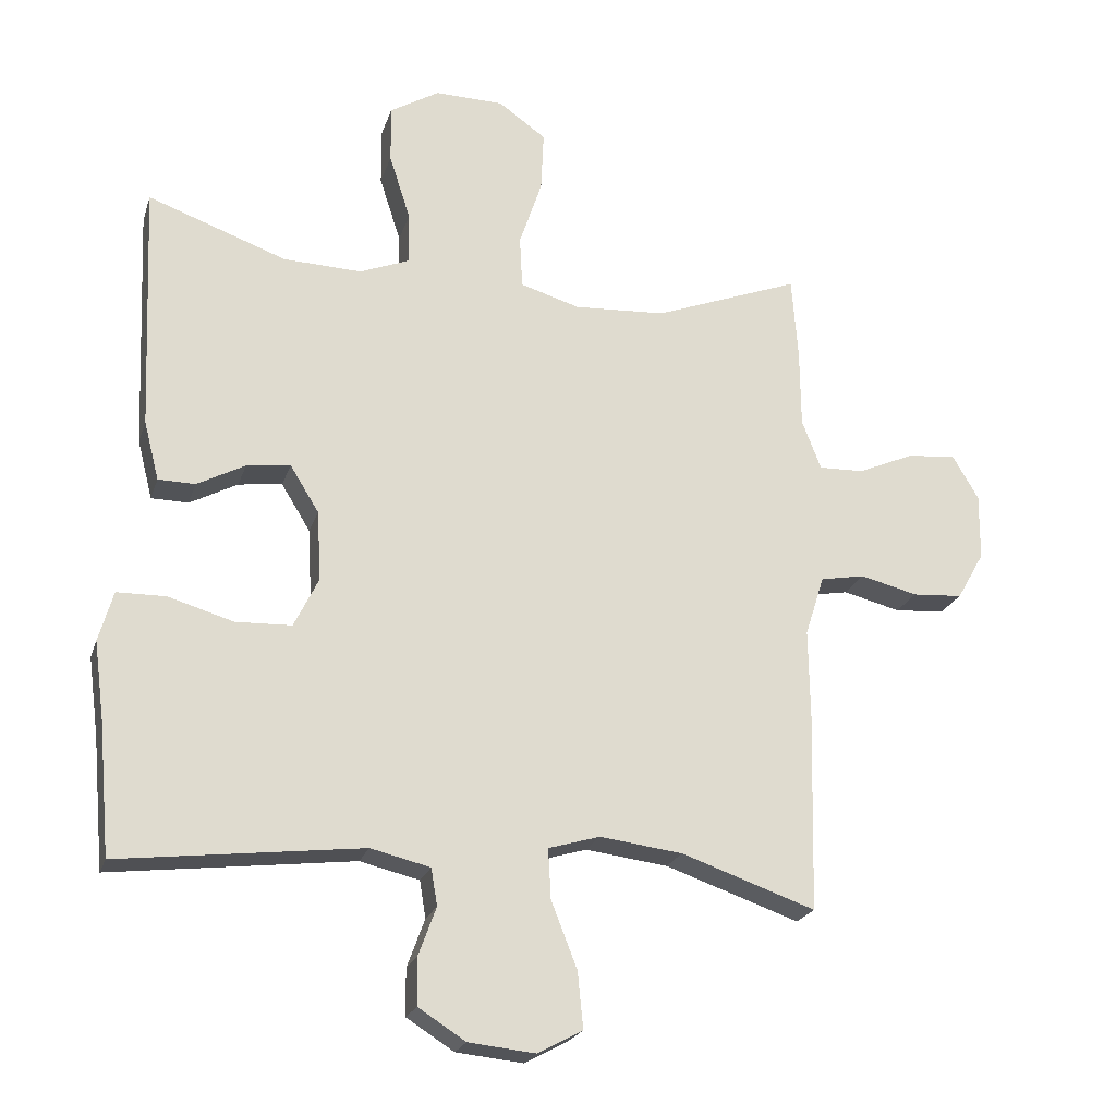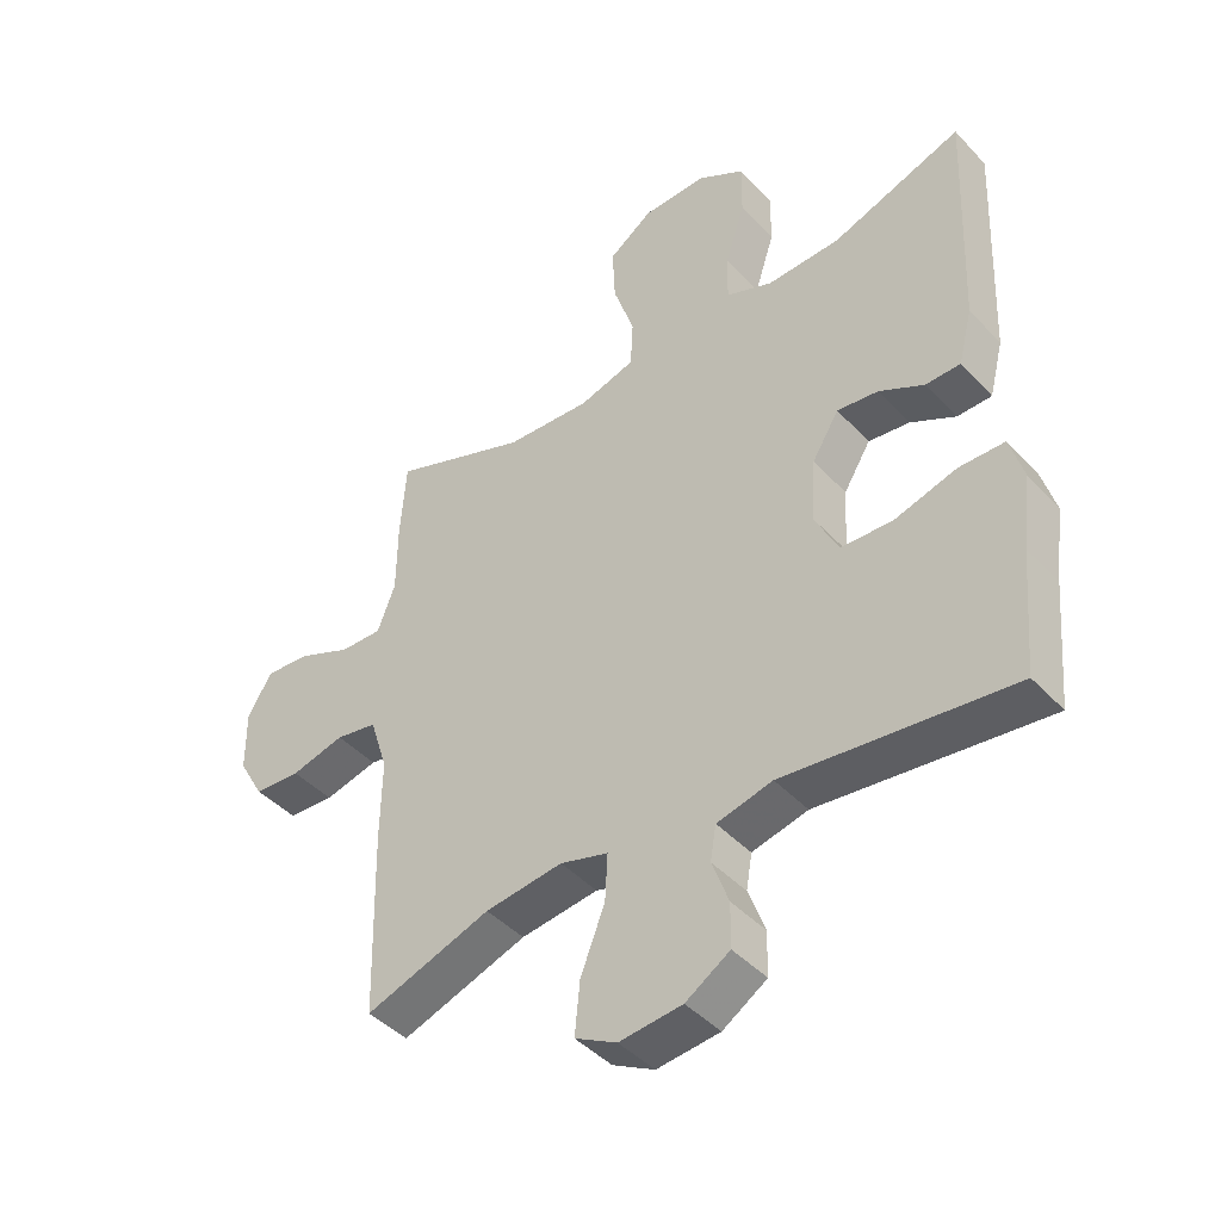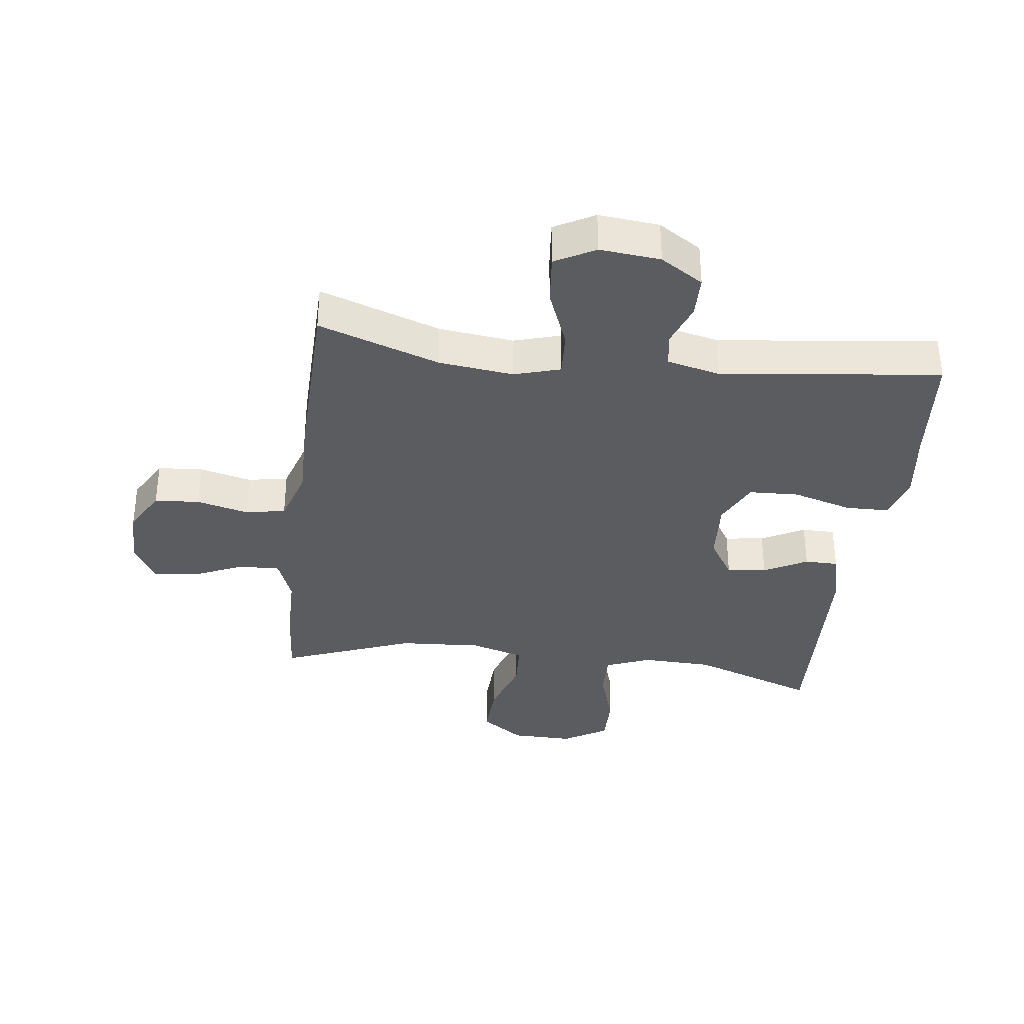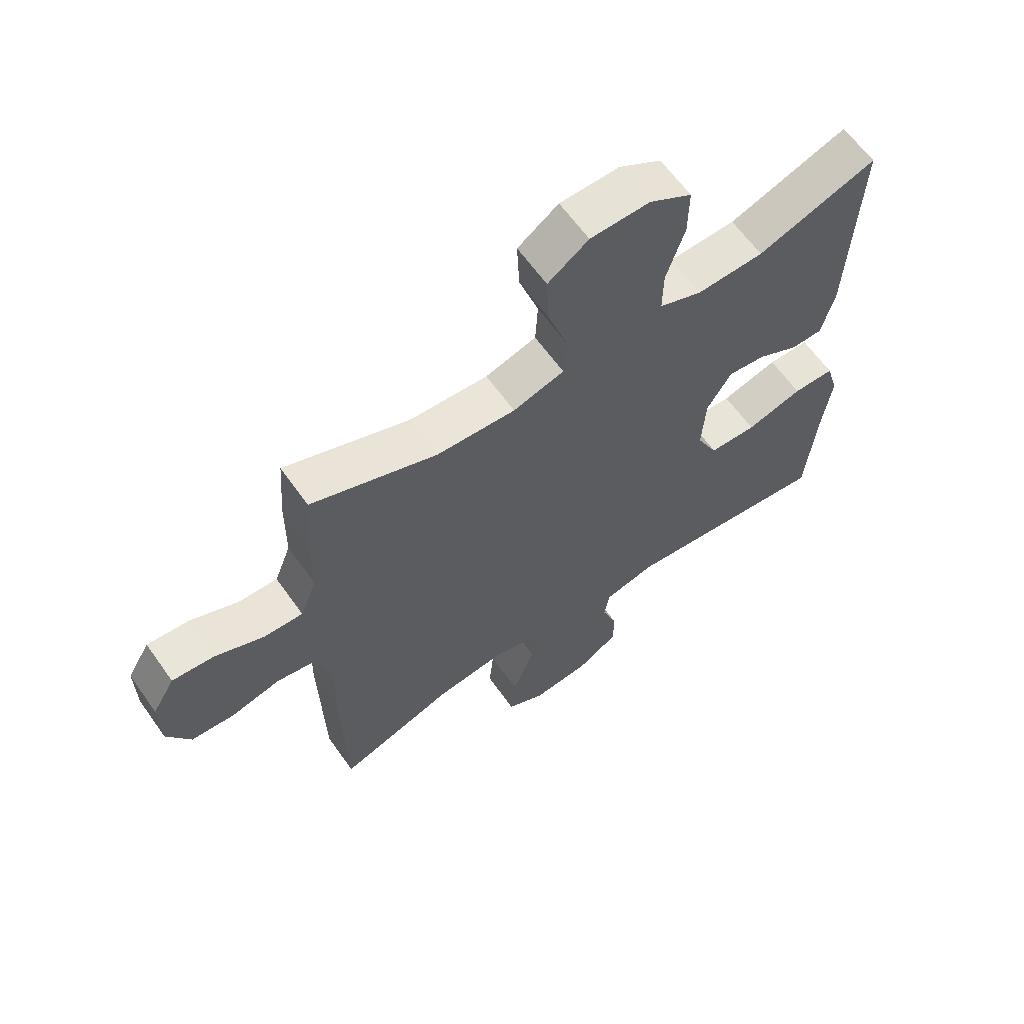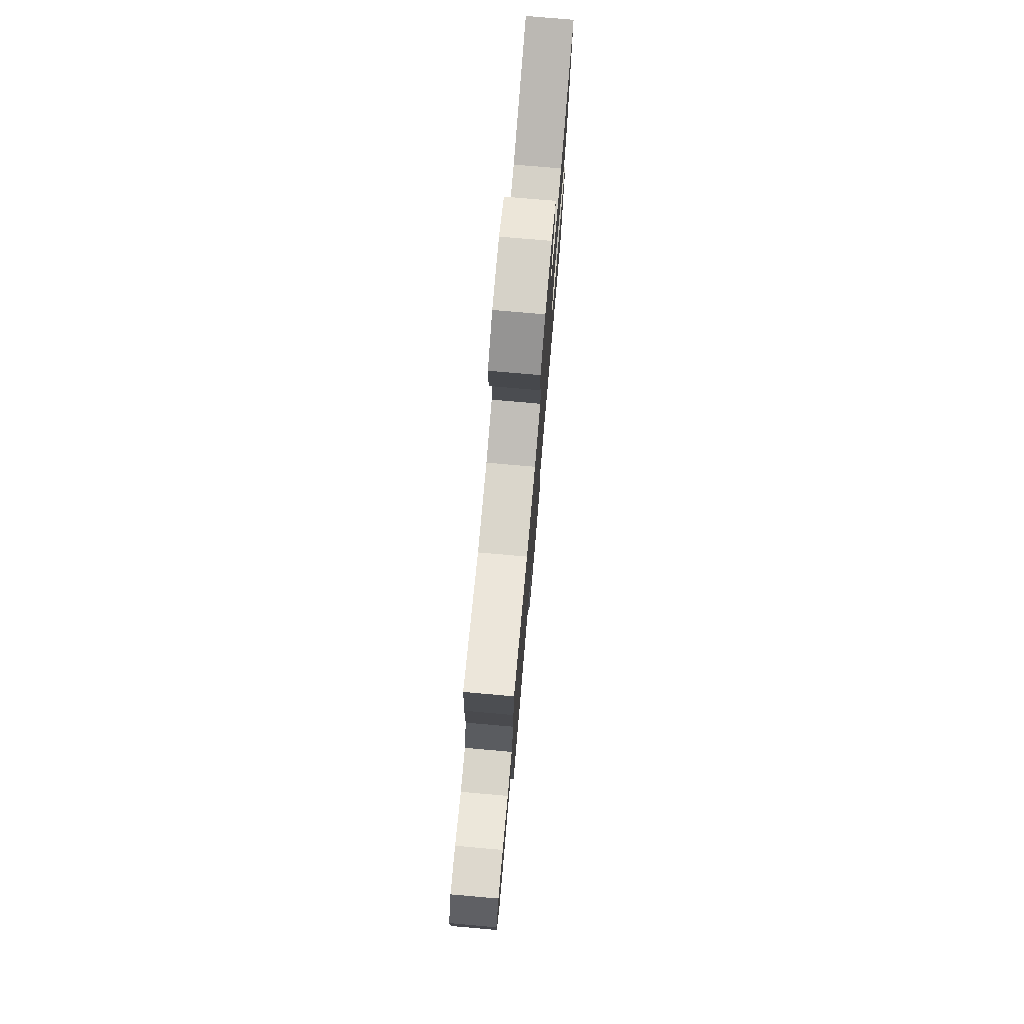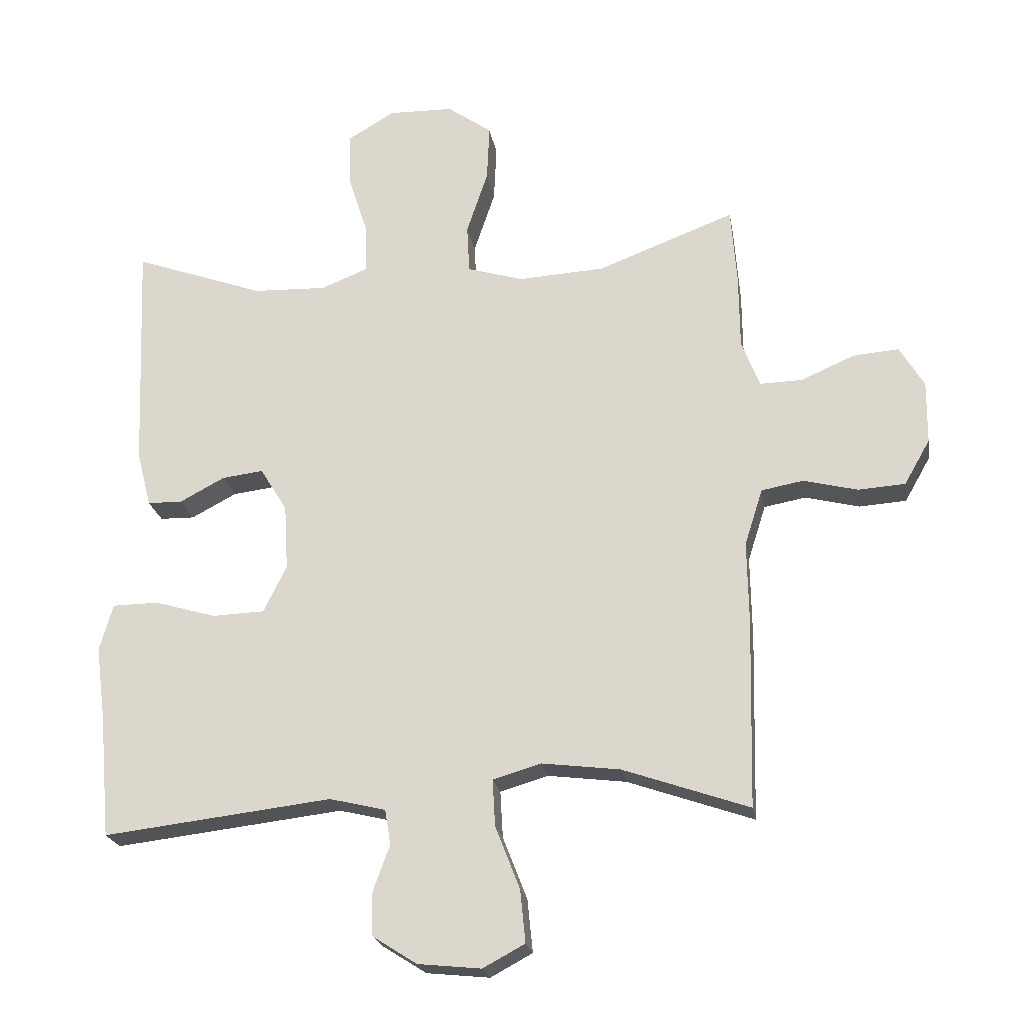
<metadata>
{"format":"obj","ext":"obj","renderer":"f3d","projection":"perspective","resolution":1024,"background":"white","views":[{"elev":-21.9,"azim":-15.7,"up":"+Z"},{"elev":-43.7,"azim":-140.7,"up":"+Z"},{"elev":-35.2,"azim":173.0,"up":"+Y"},{"elev":62.7,"azim":144.8,"up":"+Z"},{"elev":77.2,"azim":95.0,"up":"+Z"},{"elev":-22.0,"azim":9.4,"up":"+Z"}]}
</metadata>
<code>
v -0.5 0.07 0.5
v -0.297 0.07 0.427
v -0.183 0.07 0.423
v -0.11 0.07 0.452
v -0.111 0.07 0.527
v -0.142 0.07 0.623
v -0.143 0.07 0.707
v -0.071 0.07 0.75
v 0.03 0.07 0.748
v 0.099 0.07 0.699
v 0.095 0.07 0.611
v 0.062 0.07 0.512
v 0.066 0.07 0.437
v 0.153 0.07 0.411
v 0.287 0.07 0.419
v 0.5 0.07 0.5
v 0.509 0.07 0.38
v 0.51 0.07 0.264
v 0.538 0.07 0.191
v 0.604 0.07 0.193
v 0.687 0.07 0.229
v 0.758 0.07 0.235
v 0.796 0.07 0.171
v 0.795 0.07 0.074
v 0.755 0.07 0.004
v 0.682 0.07 -0.001
v 0.598 0.07 0.02
v 0.533 0.07 0.008
v 0.505 0.07 -0.08
v 0.507 0.07 -0.209
v 0.5 0.07 -0.5
v 0.304 0.07 -0.432
v 0.183 0.07 -0.417
v 0.108 0.07 -0.439
v 0.112 0.07 -0.512
v 0.15 0.07 -0.609
v 0.158 0.07 -0.691
v 0.093 0.07 -0.726
v -0.005 0.07 -0.716
v -0.074 0.07 -0.672
v -0.075 0.07 -0.604
v -0.049 0.07 -0.533
v -0.058 0.07 -0.479
v -0.145 0.07 -0.458
v -0.5 0.07 -0.5
v -0.517 0.07 -0.309
v -0.532 0.07 -0.195
v -0.511 0.07 -0.122
v -0.44 0.07 -0.121
v -0.344 0.07 -0.149
v -0.263 0.07 -0.146
v -0.227 0.07 -0.073
v -0.233 0.07 0.029
v -0.275 0.07 0.097
v -0.339 0.07 0.089
v -0.409 0.07 0.052
v -0.463 0.07 0.053
v -0.485 0.07 0.139
v -0.5 0 0.5
v -0.297 0 0.427
v -0.183 0 0.423
v -0.11 0 0.452
v -0.111 0 0.527
v -0.142 0 0.623
v -0.143 0 0.707
v -0.071 0 0.75
v 0.03 0 0.748
v 0.099 0 0.699
v 0.095 0 0.611
v 0.062 0 0.512
v 0.066 0 0.437
v 0.153 0 0.411
v 0.287 0 0.419
v 0.5 0 0.5
v 0.509 0 0.38
v 0.51 0 0.264
v 0.538 0 0.191
v 0.604 0 0.193
v 0.687 0 0.229
v 0.758 0 0.235
v 0.796 0 0.171
v 0.795 0 0.074
v 0.755 0 0.004
v 0.682 0 -0.001
v 0.598 0 0.02
v 0.533 0 0.008
v 0.505 0 -0.08
v 0.507 0 -0.209
v 0.5 0 -0.5
v 0.304 0 -0.432
v 0.183 0 -0.417
v 0.108 0 -0.439
v 0.112 0 -0.512
v 0.15 0 -0.609
v 0.158 0 -0.691
v 0.093 0 -0.726
v -0.005 0 -0.716
v -0.074 0 -0.672
v -0.075 0 -0.604
v -0.049 0 -0.533
v -0.058 0 -0.479
v -0.145 0 -0.458
v -0.5 0 -0.5
v -0.517 0 -0.309
v -0.532 0 -0.195
v -0.511 0 -0.122
v -0.44 0 -0.121
v -0.344 0 -0.149
v -0.263 0 -0.146
v -0.227 0 -0.073
v -0.233 0 0.029
v -0.275 0 0.097
v -0.339 0 0.089
v -0.409 0 0.052
v -0.463 0 0.053
v -0.485 0 0.139
f 55 56 57 58
f 54 55 58 1
f 53 54 1 2
f 47 48 49 50
f 46 47 50 51
f 44 45 46 51
f 43 44 51 52
f 39 40 41 42
f 39 42 43
f 38 39 43
f 35 36 37 38
f 34 35 38 43
f 33 34 43 52
f 29 30 31 32
f 28 29 32 33
f 24 25 26 27
f 24 27 28
f 23 24 28
f 20 21 22 23
f 19 20 23 28
f 18 19 28 33
f 15 16 17 18
f 14 15 18 33
f 9 10 11 12
f 9 12 13
f 8 9 13
f 5 6 7 8
f 4 5 8 13
f 3 4 13 14
f 53 2 3 14
f 14 33 52 53
f 116 115 114 113
f 59 116 113 112
f 60 59 112 111
f 108 107 106 105
f 109 108 105 104
f 109 104 103 102
f 110 109 102 101
f 100 99 98 97
f 101 100 97
f 101 97 96
f 96 95 94 93
f 101 96 93 92
f 110 101 92 91
f 90 89 88 87
f 91 90 87 86
f 85 84 83 82
f 86 85 82
f 86 82 81
f 81 80 79 78
f 86 81 78 77
f 91 86 77 76
f 76 75 74 73
f 91 76 73 72
f 70 69 68 67
f 71 70 67
f 71 67 66
f 66 65 64 63
f 71 66 63 62
f 72 71 62 61
f 72 61 60 111
f 111 110 91 72
f 1 59 60 2
f 2 60 61 3
f 3 61 62 4
f 4 62 63 5
f 5 63 64 6
f 6 64 65 7
f 7 65 66 8
f 8 66 67 9
f 9 67 68 10
f 10 68 69 11
f 11 69 70 12
f 12 70 71 13
f 13 71 72 14
f 14 72 73 15
f 15 73 74 16
f 16 74 75 17
f 17 75 76 18
f 18 76 77 19
f 19 77 78 20
f 20 78 79 21
f 21 79 80 22
f 22 80 81 23
f 23 81 82 24
f 24 82 83 25
f 25 83 84 26
f 26 84 85 27
f 27 85 86 28
f 28 86 87 29
f 29 87 88 30
f 30 88 89 31
f 31 89 90 32
f 32 90 91 33
f 33 91 92 34
f 34 92 93 35
f 35 93 94 36
f 36 94 95 37
f 37 95 96 38
f 38 96 97 39
f 39 97 98 40
f 40 98 99 41
f 41 99 100 42
f 42 100 101 43
f 43 101 102 44
f 44 102 103 45
f 45 103 104 46
f 46 104 105 47
f 47 105 106 48
f 48 106 107 49
f 49 107 108 50
f 50 108 109 51
f 51 109 110 52
f 52 110 111 53
f 53 111 112 54
f 54 112 113 55
f 55 113 114 56
f 56 114 115 57
f 57 115 116 58
f 58 116 59 1

</code>
